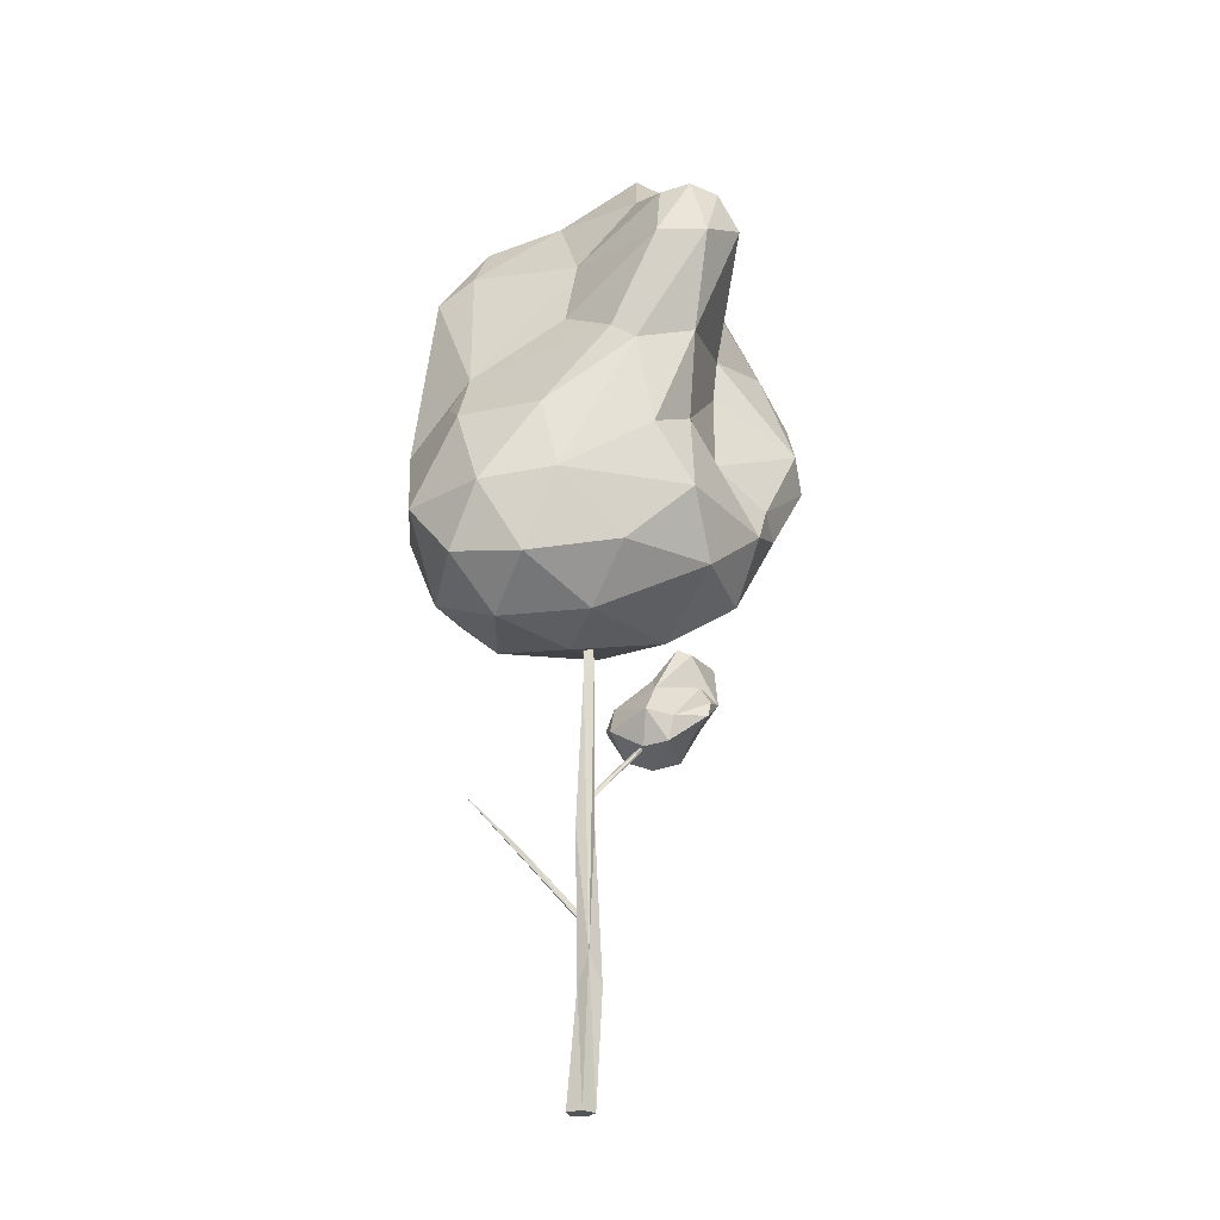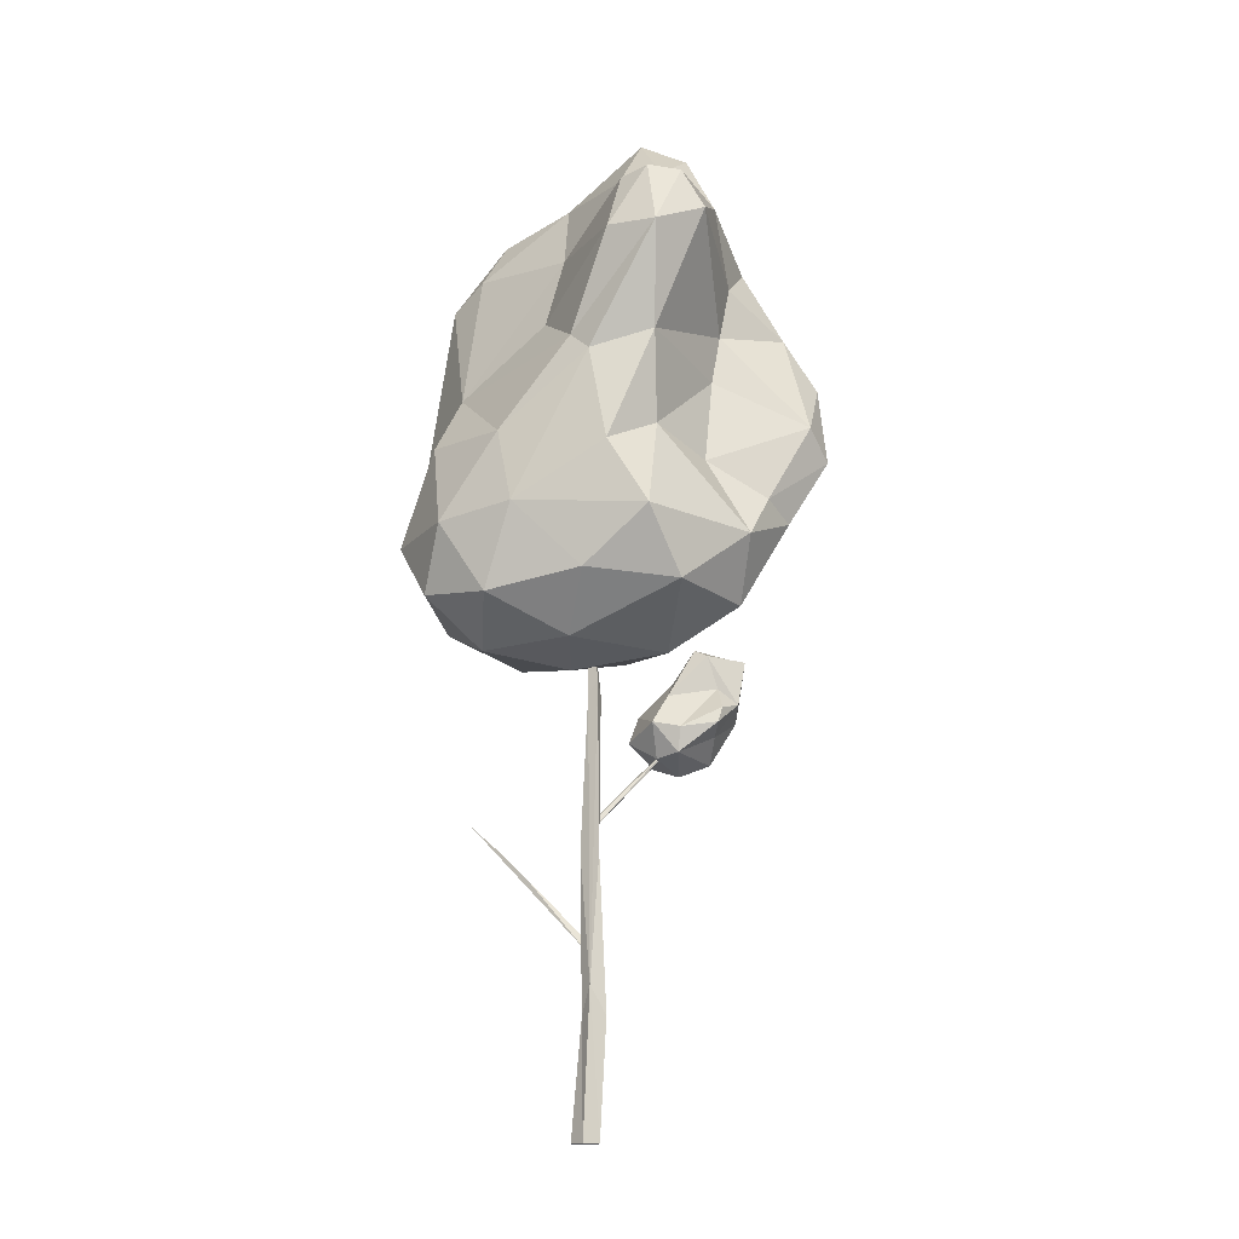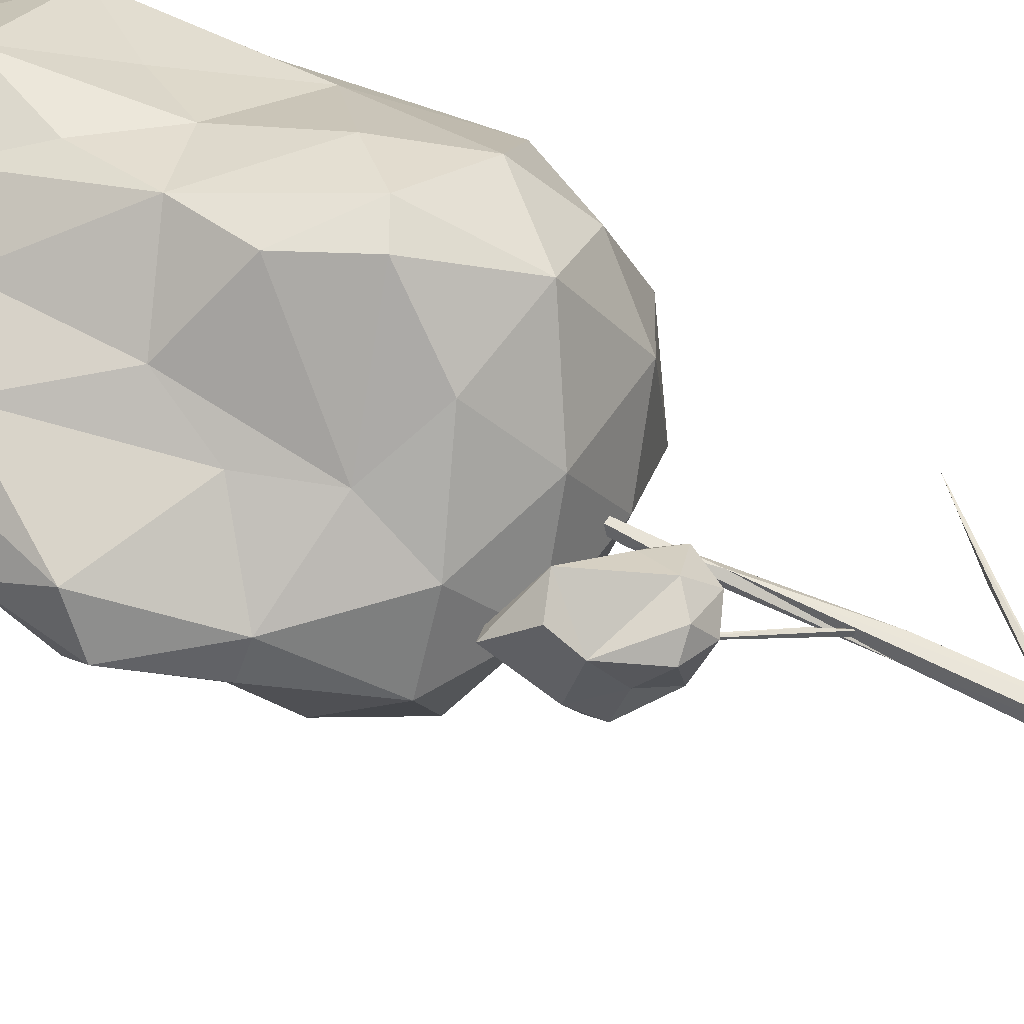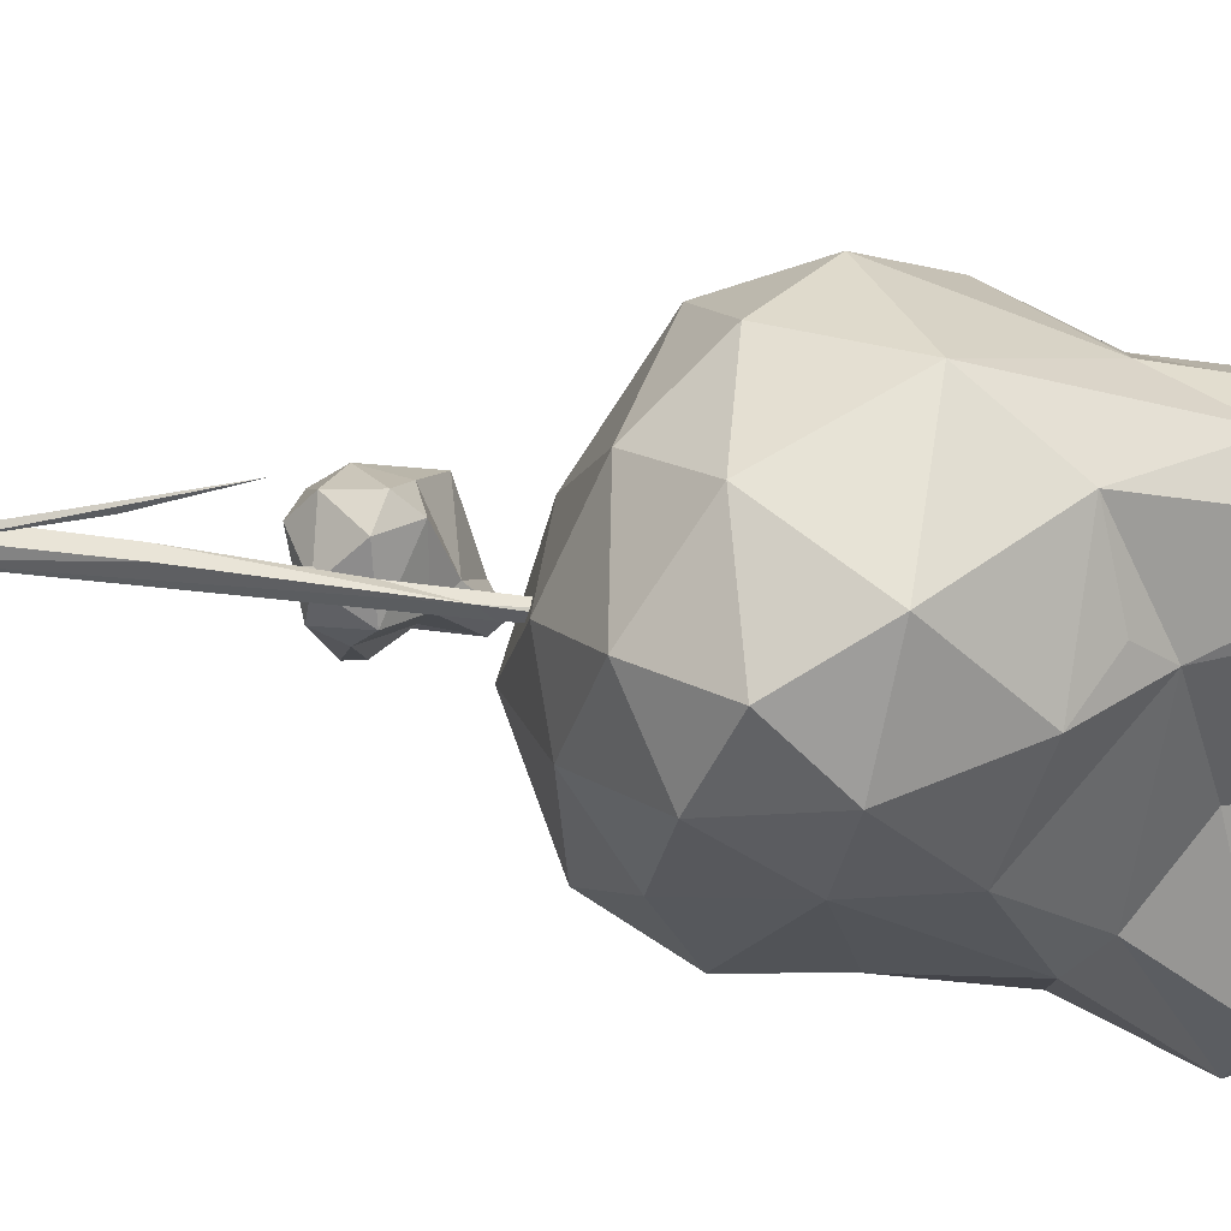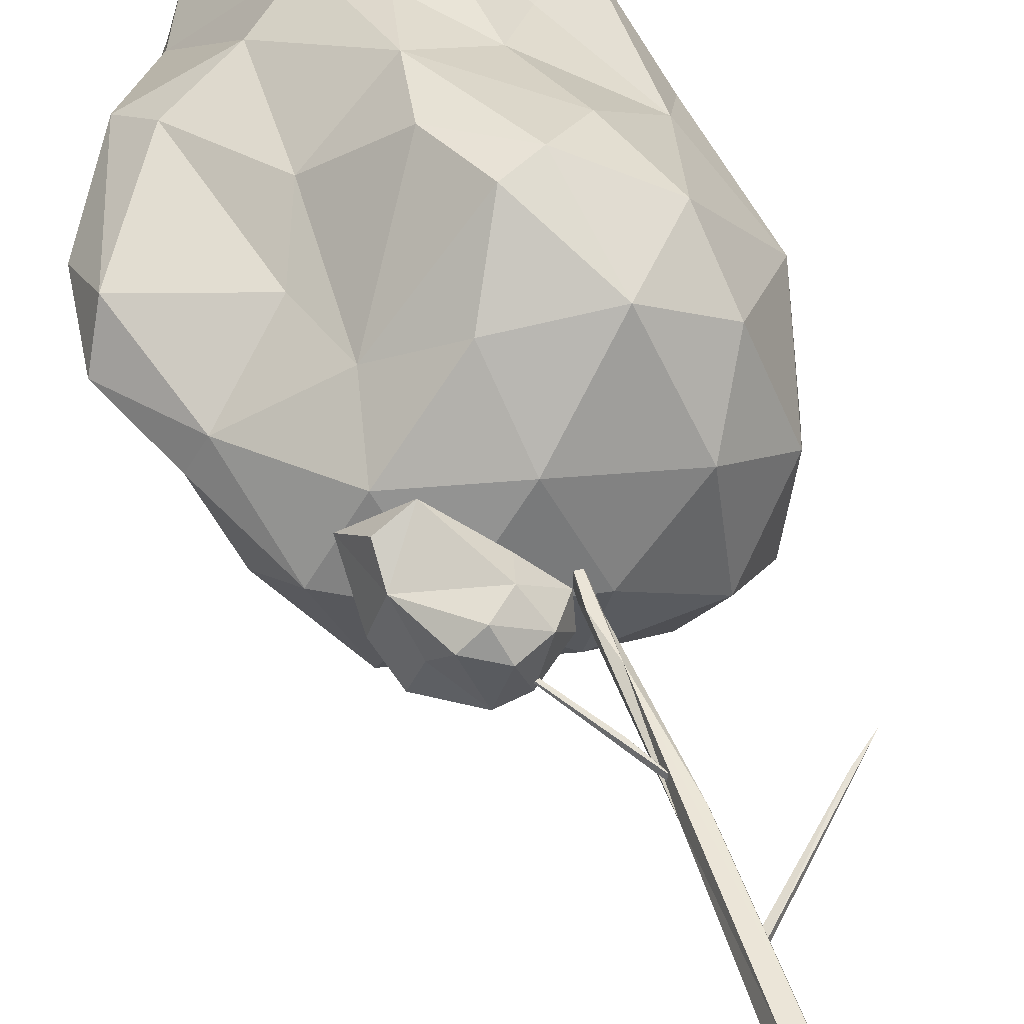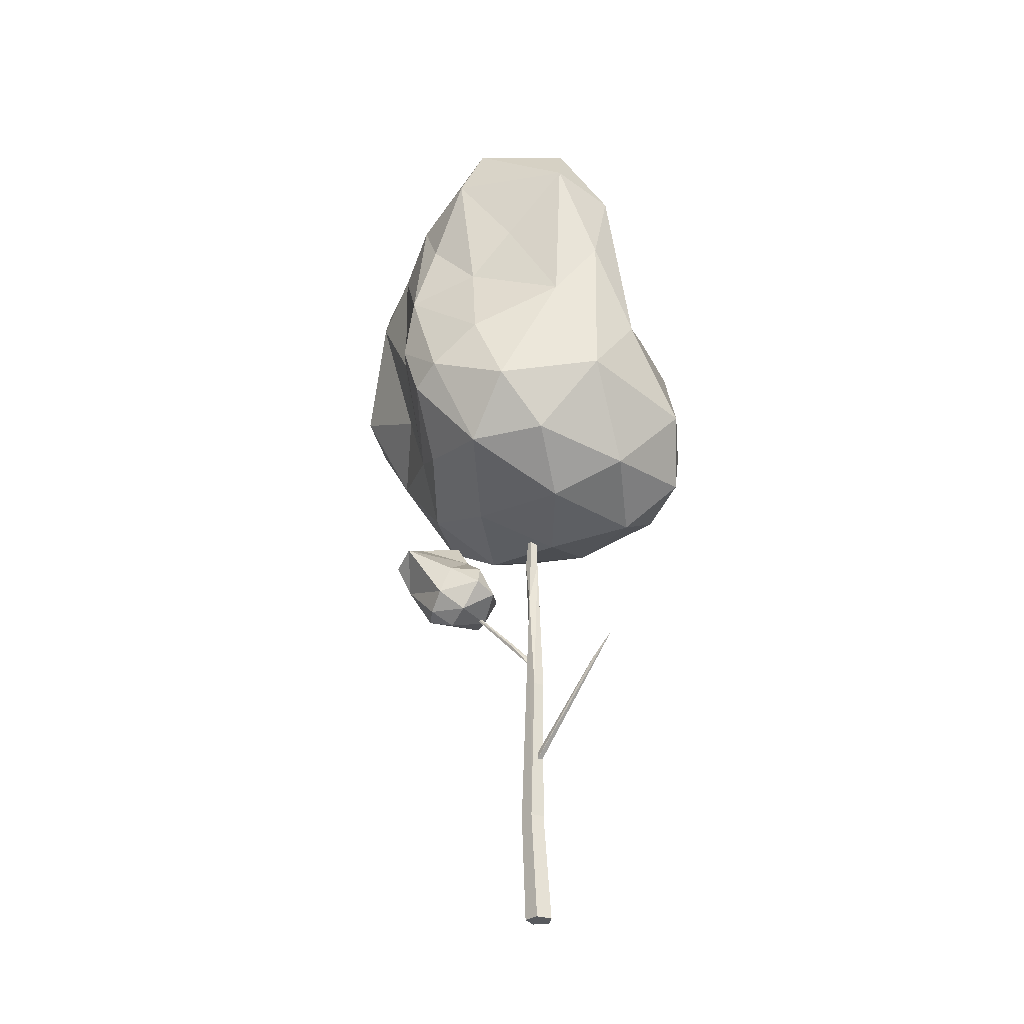
<metadata>
{"format":"obj","ext":"obj","renderer":"f3d","projection":"perspective","resolution":1024,"background":"white","views":[{"elev":-24.3,"azim":172.3,"up":"+Y"},{"elev":-16.4,"azim":-167.7,"up":"+Y"},{"elev":58.2,"azim":-63.4,"up":"+Z"},{"elev":-20.9,"azim":71.6,"up":"+Z"},{"elev":46.5,"azim":-18.6,"up":"+Z"},{"elev":-30.5,"azim":45.5,"up":"+Y"}]}
</metadata>
<code>
o Tree3_1_Cylinder.021
v 27.8 -0.05784 6.457
v 27.98 -0.05784 6.591
v 27.78 7.197 6.598
v 27.91 -0.05784 6.807
v 27.68 -0.05784 6.807
v 27.81 7.197 6.715
v 27.61 -0.05784 6.591
v 27.72 1.883 6.482
v 27.85 1.494 6.599
v 27.79 5.645 6.621
v 27.88 3.57 6.61
v 27.79 1.494 6.785
v 27.84 3.57 6.756
v 27.59 1.494 6.785
v 27.64 5.645 6.727
v 27.73 5.043 6.739
v 27.53 1.494 6.599
v 27.65 5.837 6.583
v 27.63 3.57 6.61
v 27.06 13.45 6.58
v 26.43 13.18 6.634
v 25.84 11.12 6.494
v 26.18 12.16 4.913
v 28.18 10.5 5.697
v 25.88 11.62 4.969
v 28.13 12.67 6.798
v 25.96 10.4 6.41
v 26.18 8.443 7.924
v 27.23 11.4 8.631
v 27.72 10.61 8.844
v 27.32 8.694 9.097
v 28.92 10.62 8.35
v 28.24 11.71 8.782
v 28.27 12.62 8.332
v 29.36 11.71 6.77
v 29.14 12.4 7.203
v 26.98 12.13 4.916
v 26.66 13.28 7.244
v 27.19 12.5 5.738
v 28.41 9.854 8.66
v 29.7 11.62 7.978
v 24.81 9.159 6.744
v 24.86 9.114 7.709
v 26.5 9.232 8.359
v 27.48 9.584 9.07
v 26.19 12.14 7.395
v 25.33 8.075 6.374
v 26.61 12.6 5.757
v 28.07 13.02 7.605
v 25.94 12.12 6.05
v 25.44 10.96 7.862
v 25.75 11.59 7.088
v 27.09 11.3 4.563
v 26.53 9.963 4.887
v 29.84 11.4 7.051
v 26.57 8.779 5.174
v 26.47 7.542 7.891
v 27.99 11.51 5.951
v 26.09 8.526 5.985
v 29.5 12.21 7.729
v 27.25 13.45 7.296
v 25.75 6.693 6.529
v 25.34 7.797 7.249
v 27.12 8.446 4.695
v 27.36 9.694 4.708
v 28.57 8.712 4.831
v 27.98 5.951 6.489
v 26.59 7.58 4.761
v 28.87 6.192 7.319
v 29.37 7.589 4.98
v 29.68 6.764 5.435
v 30.09 7.892 7.633
v 29.32 6.874 8.071
v 29.75 6.608 6.807
v 29.14 7.632 8.73
v 28.39 6.823 8.591
v 30.18 7.581 5.944
v 27.81 6.166 5.621
v 29.03 6.112 5.903
v 26.29 6.713 7.393
v 28.14 8.05 9.196
v 27.68 7.829 9.137
v 26.3 6.754 5.35
v 26.71 6.116 6.522
v 27.49 6.276 7.56
v 27.24 7.063 8.369
v 27.48 6.86 4.94
v 27.65 9.988 4.937
v 25.14 7.857 6.843
v 24.65 8.789 7.153
v 30.16 8.823 6.885
v 25.71 10.42 8.162
v 26.43 11.27 4.424
v 26.55 10.85 8.429
v 29.63 9.326 8.027
v 29.42 9.667 6.107
v 30 10.13 7.5
v 24.78 9.9 7.35
v 26.05 9.714 6.275
v 28.37 7.732 4.739
v 29.69 9.199 6.129
v 25.2 10.59 7.157
v 26.59 12.19 4.735
v 25.52 7.501 5.989
v 29.61 8.78 5.512
v 28.77 6.643 5.017
v 28.72 8.636 8.895
v 29.33 3.955 6.647
v 27.75 2.392 6.68
v 27.82 2.328 6.619
v 27.81 2.339 6.698
v 28.97 3.625 6.676
v 28.55 3.219 6.617
v 26.59 5.244 7.245
v 27.77 3.926 6.626
v 27.47 4.265 6.852
v 27.74 3.871 6.697
v 27.71 3.881 6.636
v 26.85 4.966 7.087
v 27.43 4.342 6.835
v 26.84 5.016 7.138
v 26.28 6.187 7.009
v 26.16 5.75 7.091
v 26.02 5.752 7.962
v 26.03 5.409 7.702
v 26.42 5.885 8.095
v 26.06 5.443 6.84
v 26.23 5.131 7.204
v 26.59 5.188 6.715
v 26.07 6.251 7.501
v 25.87 6.22 7.58
v 25.9 5.535 7.154
v 26.46 6.283 7.086
v 26.79 5.656 6.933
v 26.79 5.858 7.178
v 27.28 5.485 7.375
v 26.95 4.823 6.95
v 26.96 5.266 6.701
v 27.11 4.809 7.551
v 27.38 5.205 7.502
v 27.37 5.089 7.165
v 26.36 4.828 7.552
v 26.75 4.675 7.451
v 26.64 4.866 6.801
v 26.11 5.242 6.793
v 26.9 5.076 7.854
v 27.01 5.477 7.739
v 26.62 4.854 7.753
f 7 8 1
f 12 5 4
f 14 7 5
f 1 9 2
f 2 5 7
f 9 4 2
f 15 3 18
f 16 6 15
f 10 6 16
f 3 10 18
f 19 8 17
f 15 19 16
f 19 14 16
f 16 12 13
f 10 13 11
f 13 9 11
f 10 8 18
f 7 17 8
f 12 14 5
f 14 17 7
f 1 8 9
f 7 1 2
f 2 4 5
f 9 12 4
f 15 6 3
f 10 3 6
f 18 8 19
f 15 18 19
f 19 17 14
f 16 14 12
f 10 16 13
f 13 12 9
f 10 11 8
f 8 11 9
f 109 113 110
f 112 108 113
f 113 109 112
f 111 110 108
f 110 111 109
f 112 109 111
f 108 112 111
f 113 108 110
f 115 116 117
f 119 114 121
f 120 115 119
f 118 117 114
f 114 116 121
f 115 120 116
f 117 118 115
f 121 116 120
f 119 121 120
f 119 115 118
f 114 119 118
f 116 114 117
f 20 39 48
f 34 61 38
f 50 52 21
f 103 48 39
f 26 39 20
f 50 21 48
f 49 20 61
f 102 98 51
f 21 52 46
f 20 48 21
f 53 88 93
f 51 46 52
f 53 103 37
f 57 44 28
f 20 38 61
f 107 45 81
f 103 39 37
f 93 25 23
f 30 45 40
f 95 107 75
f 58 37 39
f 22 50 25
f 48 103 23
f 88 53 24
f 25 50 23
f 44 45 94
f 22 52 50
f 27 25 54
f 81 45 31
f 63 90 89
f 96 88 24
f 63 43 90
f 31 45 44
f 102 27 42
f 59 42 99
f 63 28 43
f 94 92 44
f 38 46 29
f 63 57 28
f 57 63 80
f 57 82 31
f 32 41 33
f 33 29 30
f 54 56 99
f 58 26 35
f 36 26 49
f 39 26 58
f 29 34 38
f 55 36 60
f 36 35 26
f 49 61 34
f 40 33 30
f 97 91 55
f 58 96 24
f 73 72 75
f 81 75 107
f 95 32 40
f 33 34 29
f 102 22 27
f 44 92 28
f 43 28 92
f 89 90 47
f 92 51 43
f 41 60 34
f 94 45 29
f 25 27 22
f 22 102 52
f 102 42 98
f 55 60 41
f 43 98 90
f 103 53 93
f 87 78 83
f 99 42 27
f 59 99 56
f 45 107 40
f 95 40 107
f 41 95 97
f 91 101 96
f 90 42 47
f 98 42 90
f 42 59 47
f 41 34 33
f 94 46 51
f 23 103 93
f 30 29 45
f 94 29 46
f 35 36 55
f 60 49 34
f 58 24 53
f 53 37 58
f 99 27 54
f 92 94 51
f 32 33 40
f 65 93 88
f 49 60 36
f 41 97 55
f 55 96 35
f 41 32 95
f 96 55 91
f 96 58 35
f 51 52 102
f 54 93 65
f 50 48 23
f 20 49 26
f 21 38 20
f 54 25 93
f 46 38 21
f 43 51 98
f 87 68 100
f 47 59 104
f 56 54 64
f 104 62 89
f 87 83 68
f 83 104 68
f 104 83 62
f 70 66 105
f 62 83 84
f 71 70 77
f 69 67 79
f 76 85 69
f 87 106 78
f 70 106 100
f 106 70 71
f 106 79 78
f 66 65 88
f 71 77 74
f 71 74 79
f 106 71 79
f 96 105 66
f 100 68 64
f 79 67 78
f 88 96 66
f 56 64 68
f 31 44 57
f 89 62 63
f 80 86 57
f 91 77 105
f 106 87 100
f 62 80 63
f 85 67 69
f 69 79 74
f 67 84 78
f 83 78 84
f 84 80 62
f 80 84 85
f 81 76 75
f 76 69 73
f 76 73 75
f 82 86 76
f 72 74 77
f 72 91 97
f 86 80 85
f 86 82 57
f 86 85 76
f 70 100 66
f 84 67 85
f 72 73 74
f 69 74 73
f 81 82 76
f 77 70 105
f 95 72 97
f 82 81 31
f 65 66 100
f 104 56 68
f 54 65 64
f 101 105 96
f 47 104 89
f 56 104 59
f 64 65 100
f 91 105 101
f 75 72 95
f 77 91 72
f 122 132 131
f 122 131 130
f 148 125 142
f 135 133 130
f 130 133 122
f 123 132 122
f 123 122 134
f 142 125 128
f 129 127 123
f 125 132 128
f 131 132 125
f 128 145 144
f 125 126 124
f 135 130 126
f 126 130 131
f 125 124 131
f 139 146 148
f 145 128 132
f 123 127 132
f 129 123 134
f 146 125 148
f 145 127 129
f 126 131 124
f 126 125 146
f 147 135 126
f 134 133 135
f 134 122 133
f 145 132 127
f 141 138 136
f 129 144 145
f 129 138 144
f 144 138 137
f 139 137 141
f 141 136 140
f 140 139 141
f 136 138 134
f 135 147 136
f 147 140 136
f 143 137 139
f 138 141 137
f 144 137 143
f 142 143 148
f 143 139 148
f 142 144 143
f 146 139 140
f 146 147 126
f 144 142 128
f 129 134 138
f 134 135 136
f 140 147 146

</code>
